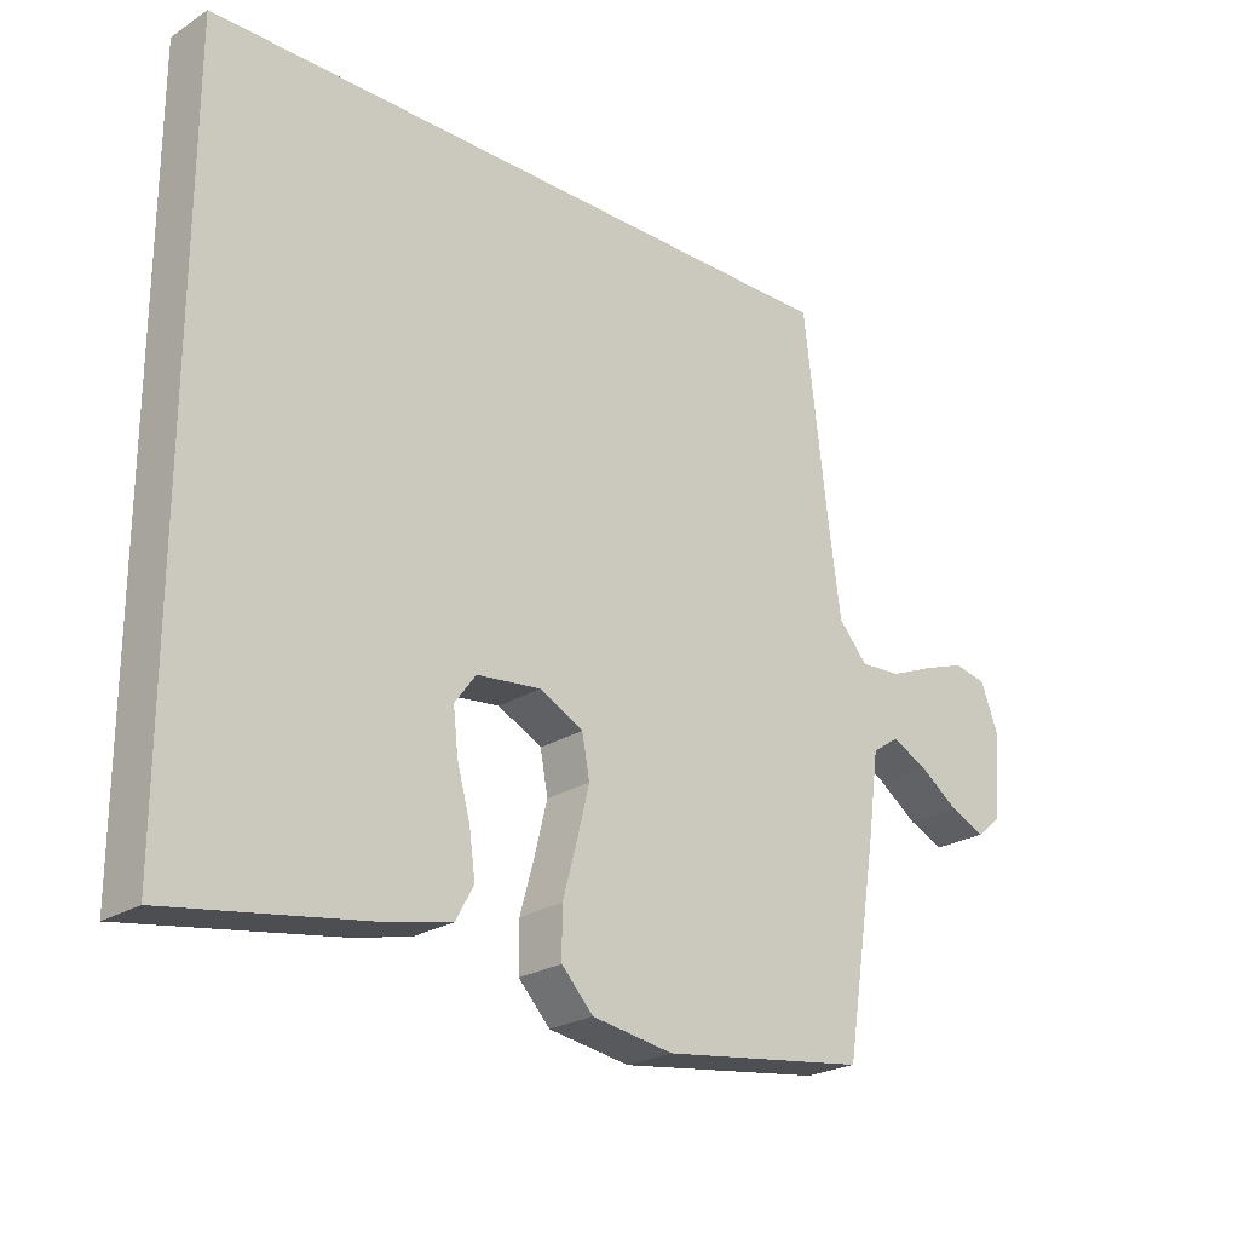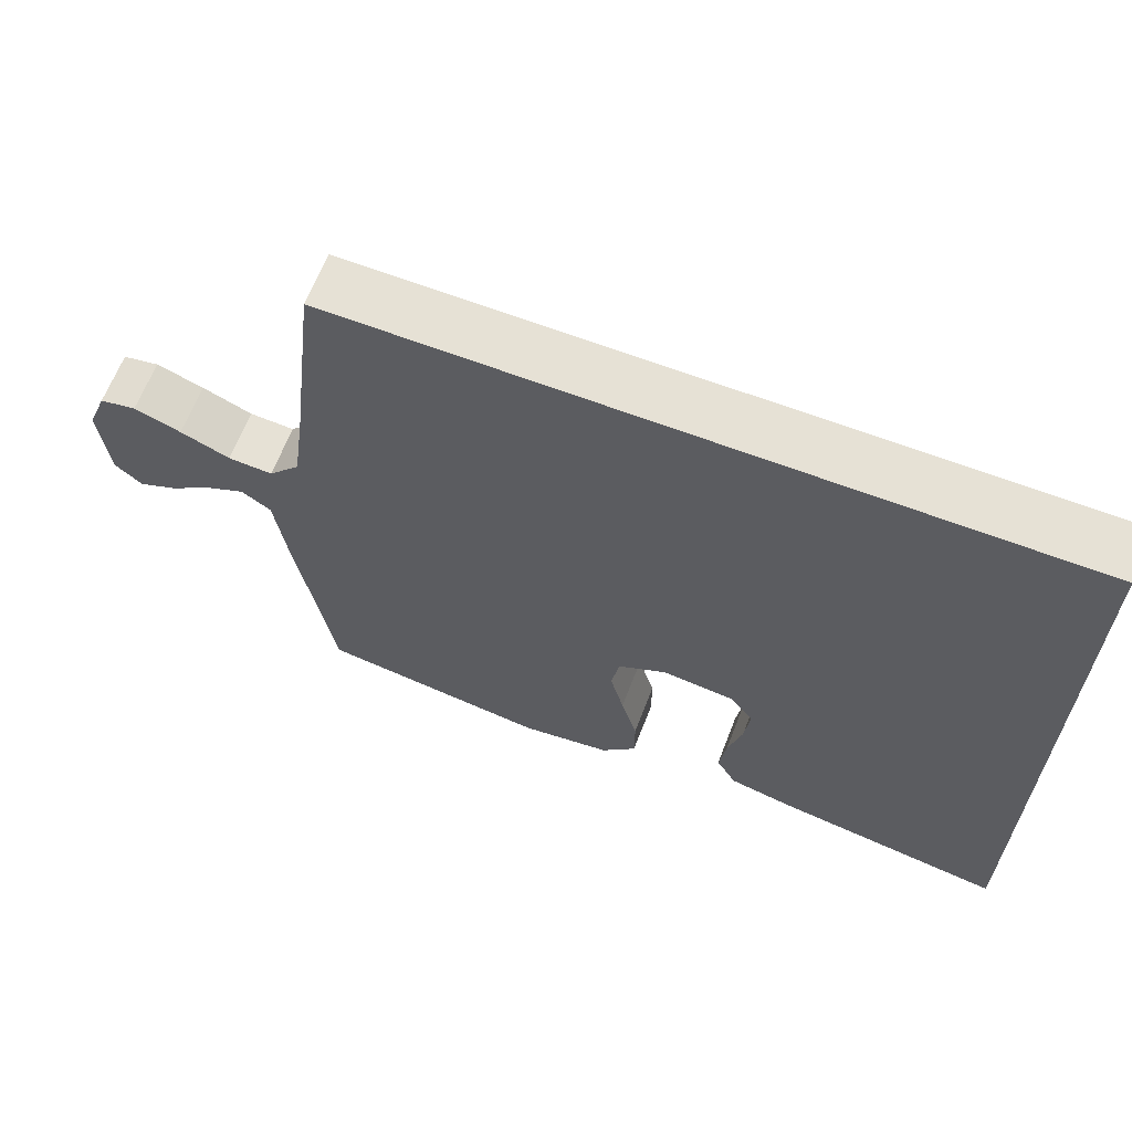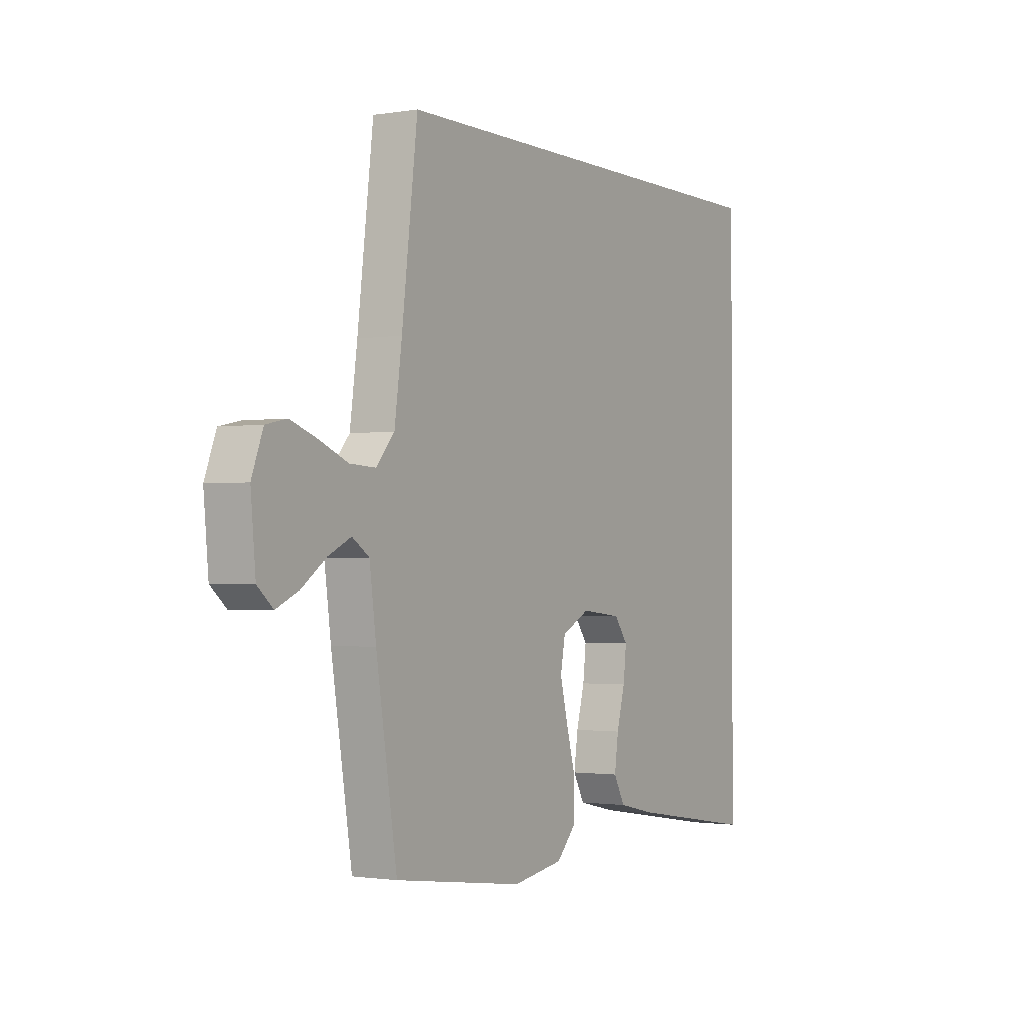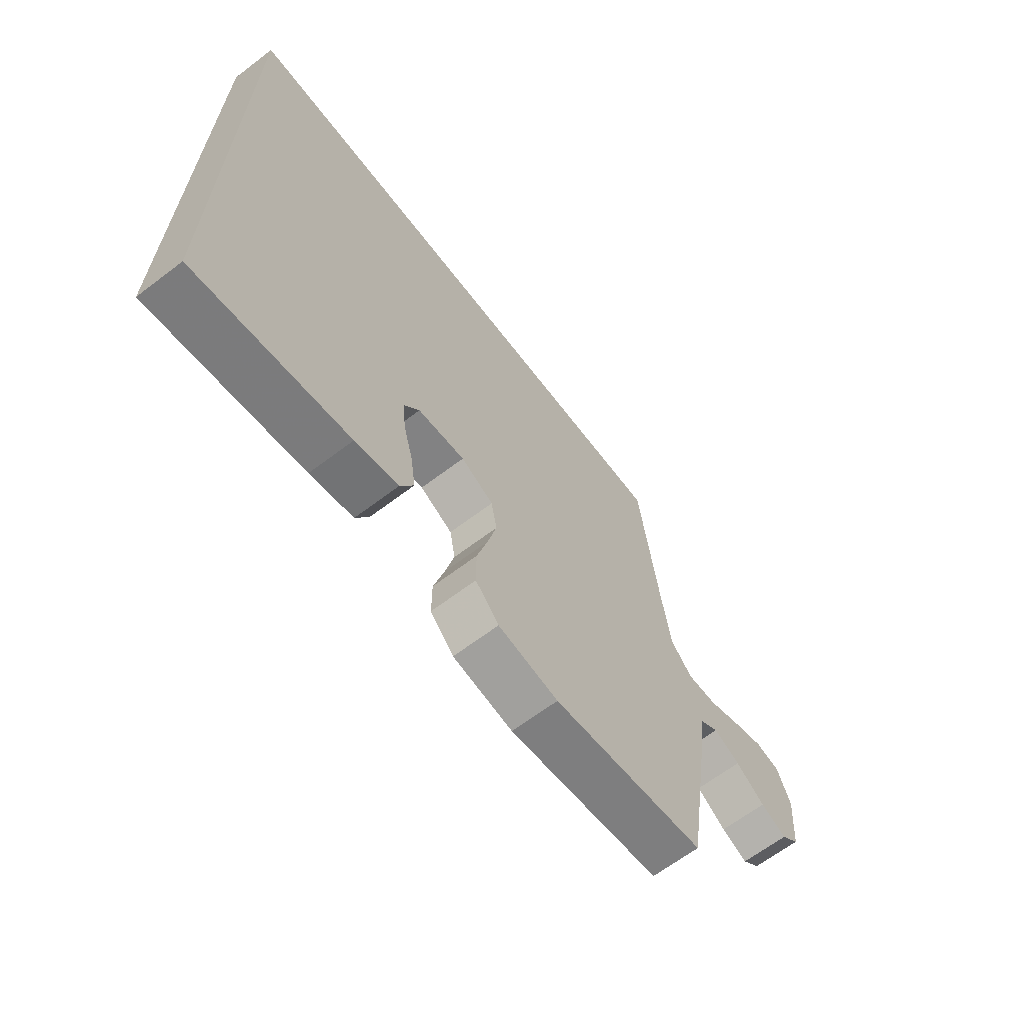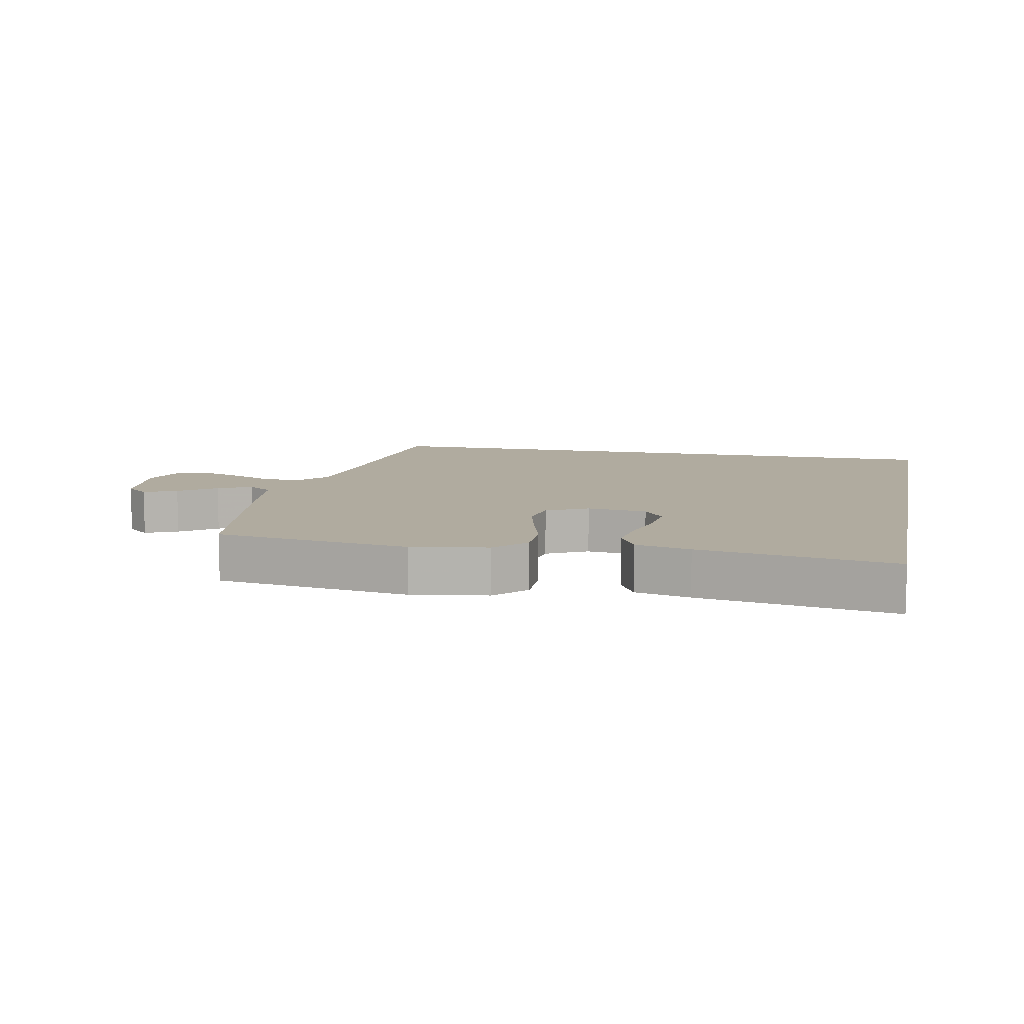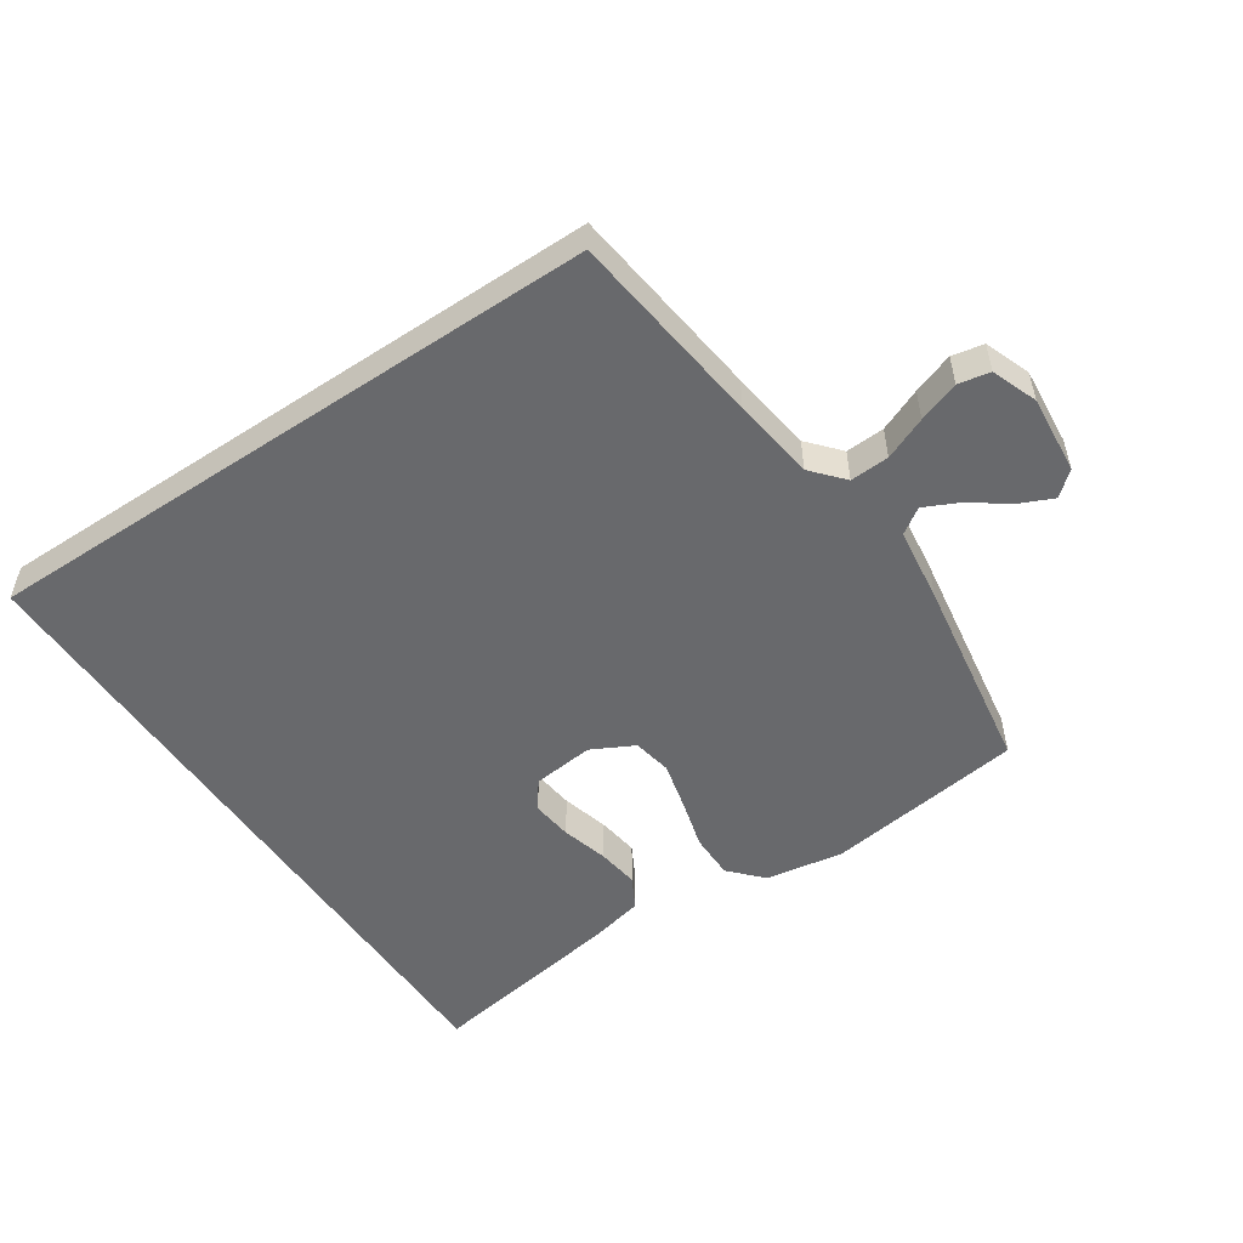
<metadata>
{"format":"obj","ext":"obj","renderer":"f3d","projection":"perspective","resolution":1024,"background":"white","views":[{"elev":-23.9,"azim":-43.4,"up":"+Z"},{"elev":64.5,"azim":-158.9,"up":"+Z"},{"elev":-1.4,"azim":120.9,"up":"+Z"},{"elev":-65.4,"azim":-52.6,"up":"+Z"},{"elev":9.7,"azim":-168.4,"up":"+Y"},{"elev":-52.8,"azim":33.9,"up":"+Y"}]}
</metadata>
<code>
v -0.5 0.07 0.5
v 0.454 0.07 0.5
v 0.49 0.07 0.2
v 0.507 0.07 0.075
v 0.549 0.07 0.027
v 0.608 0.07 0.03
v 0.673 0.07 0.057
v 0.735 0.07 0.079
v 0.783 0.07 0.069
v 0.809 0.07 0
v 0.798 0.07 -0.119
v 0.762 0.07 -0.15
v 0.711 0.07 -0.127
v 0.654 0.07 -0.086
v 0.602 0.07 -0.061
v 0.563 0.07 -0.087
v 0.548 0.07 -0.2
v 0.5 0.07 -0.5
v 0.2 0.07 -0.541
v 0.082 0.07 -0.522
v 0.036 0.07 -0.473
v 0.036 0.07 -0.404
v 0.057 0.07 -0.328
v 0.075 0.07 -0.255
v 0.064 0.07 -0.196
v 0 0.07 -0.163
v -0.093 0.07 -0.173
v -0.124 0.07 -0.215
v -0.117 0.07 -0.277
v -0.098 0.07 -0.347
v -0.089 0.07 -0.411
v -0.115 0.07 -0.459
v -0.2 0.07 -0.478
v -0.5 0.07 -0.526
v -0.5 0 0.5
v 0.454 0 0.5
v 0.49 0 0.2
v 0.507 0 0.075
v 0.549 0 0.027
v 0.608 0 0.03
v 0.673 0 0.057
v 0.735 0 0.079
v 0.783 0 0.069
v 0.809 0 0
v 0.798 0 -0.119
v 0.762 0 -0.15
v 0.711 0 -0.127
v 0.654 0 -0.086
v 0.602 0 -0.061
v 0.563 0 -0.087
v 0.548 0 -0.2
v 0.5 0 -0.5
v 0.2 0 -0.541
v 0.082 0 -0.522
v 0.036 0 -0.473
v 0.036 0 -0.404
v 0.057 0 -0.328
v 0.075 0 -0.255
v 0.064 0 -0.196
v 0 0 -0.163
v -0.093 0 -0.173
v -0.124 0 -0.215
v -0.117 0 -0.277
v -0.098 0 -0.347
v -0.089 0 -0.411
v -0.115 0 -0.459
v -0.2 0 -0.478
v -0.5 0 -0.526
f 33 34 1
f 32 33 1
f 31 32 1
f 30 31 1
f 29 30 1
f 28 29 1
f 27 28 1
f 1 2 3
f 27 1 3
f 26 27 3
f 25 26 3 4
f 24 25 4 5
f 23 24 5 6
f 21 22 23
f 20 21 23
f 19 20 23
f 18 19 23
f 17 18 23
f 16 17 23
f 7 8 9
f 6 7 9
f 23 6 9
f 16 23 9
f 15 16 9
f 9 10 11
f 15 9 11
f 14 15 11
f 11 12 13 14
f 35 68 67
f 35 67 66
f 35 66 65
f 35 65 64
f 35 64 63
f 35 63 62
f 35 62 61
f 37 36 35
f 37 35 61
f 37 61 60
f 38 37 60 59
f 39 38 59 58
f 40 39 58 57
f 57 56 55
f 57 55 54
f 57 54 53
f 57 53 52
f 57 52 51
f 57 51 50
f 43 42 41
f 43 41 40
f 43 40 57
f 43 57 50
f 43 50 49
f 45 44 43
f 45 43 49
f 45 49 48
f 48 47 46 45
f 1 35 36 2
f 2 36 37 3
f 3 37 38 4
f 4 38 39 5
f 5 39 40 6
f 6 40 41 7
f 7 41 42 8
f 8 42 43 9
f 9 43 44 10
f 10 44 45 11
f 11 45 46 12
f 12 46 47 13
f 13 47 48 14
f 14 48 49 15
f 15 49 50 16
f 16 50 51 17
f 17 51 52 18
f 18 52 53 19
f 19 53 54 20
f 20 54 55 21
f 21 55 56 22
f 22 56 57 23
f 23 57 58 24
f 24 58 59 25
f 25 59 60 26
f 26 60 61 27
f 27 61 62 28
f 28 62 63 29
f 29 63 64 30
f 30 64 65 31
f 31 65 66 32
f 32 66 67 33
f 33 67 68 34
f 34 68 35 1

</code>
